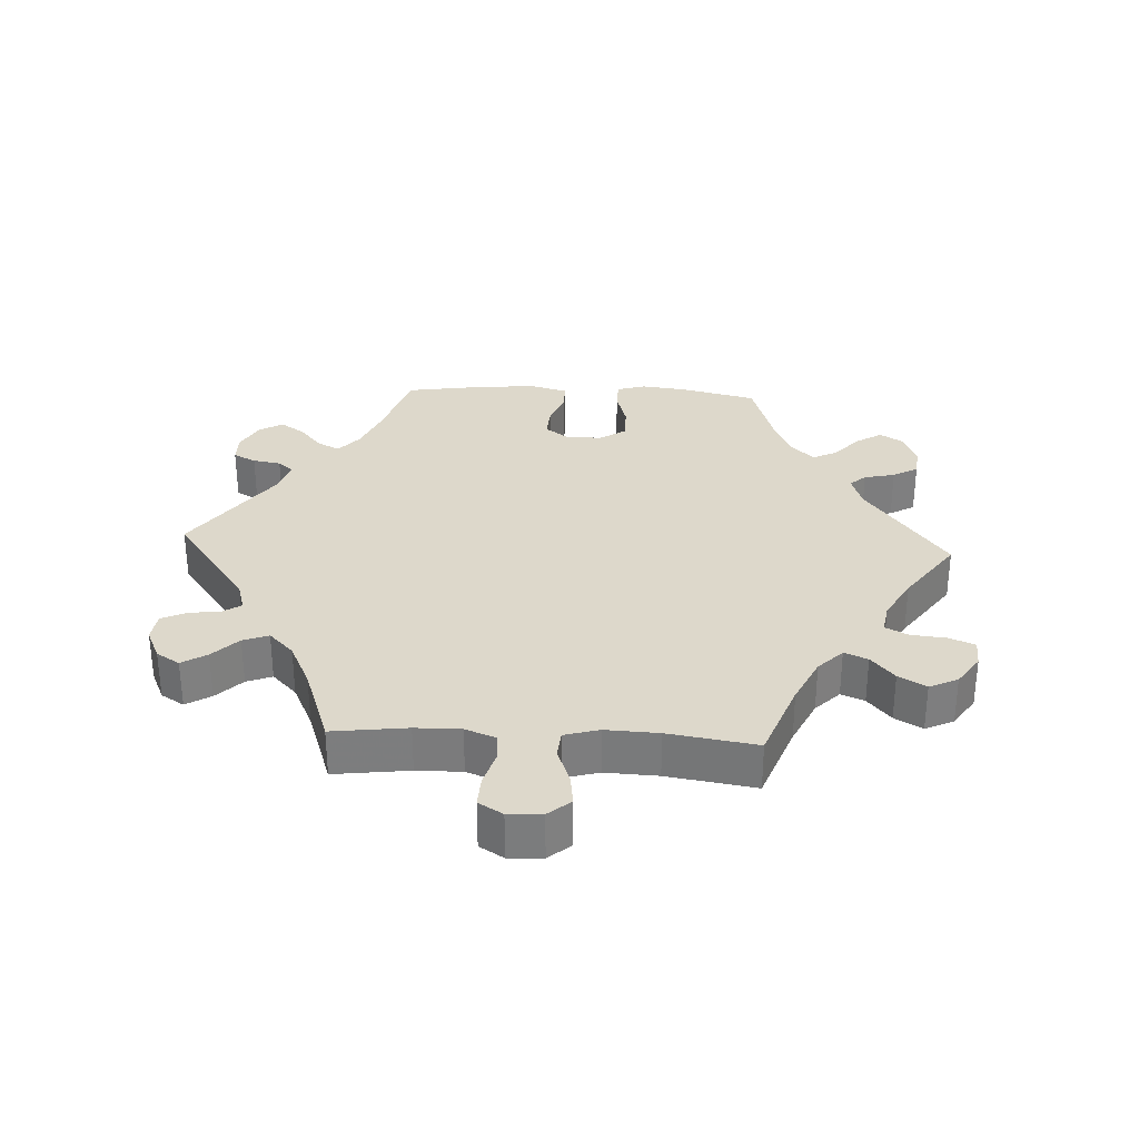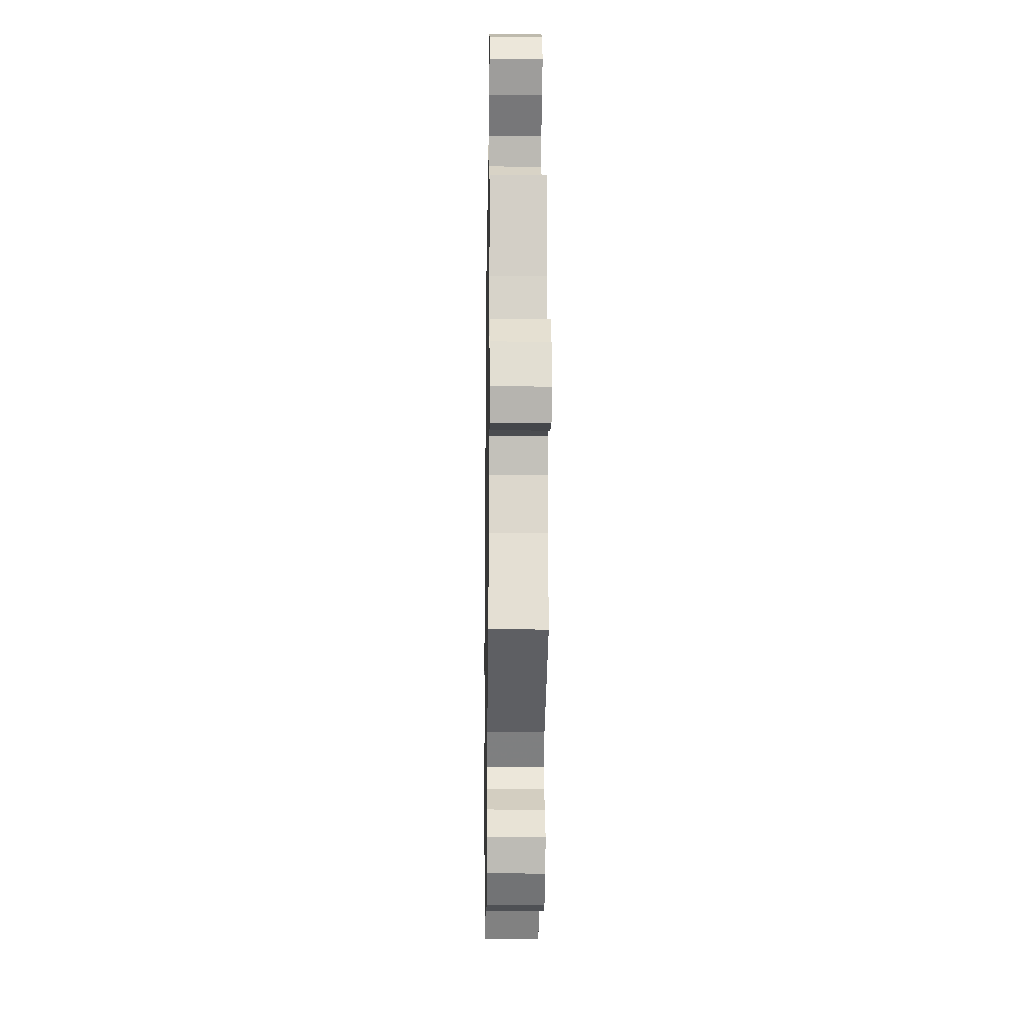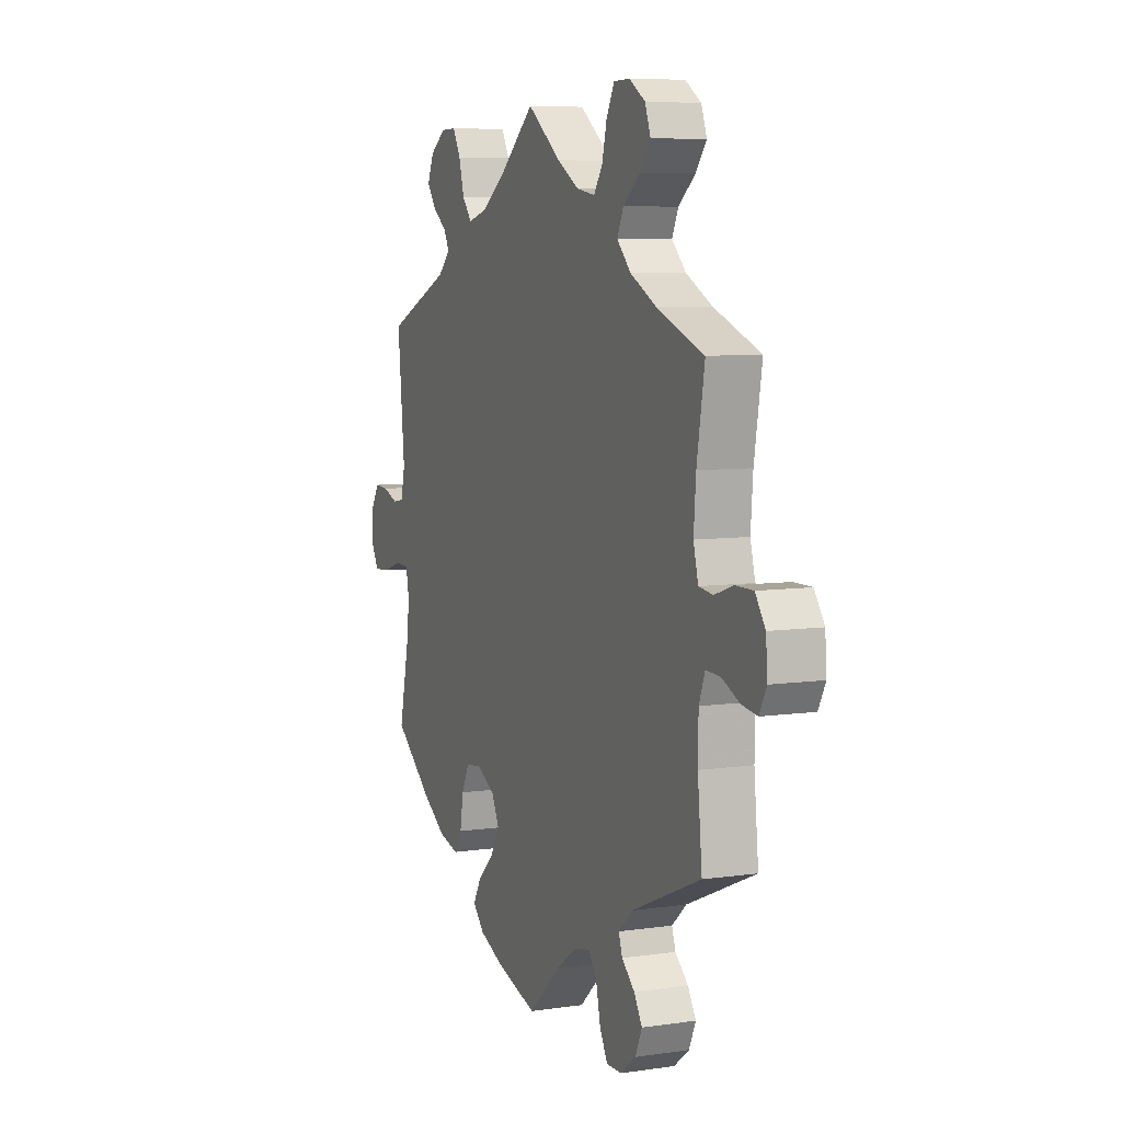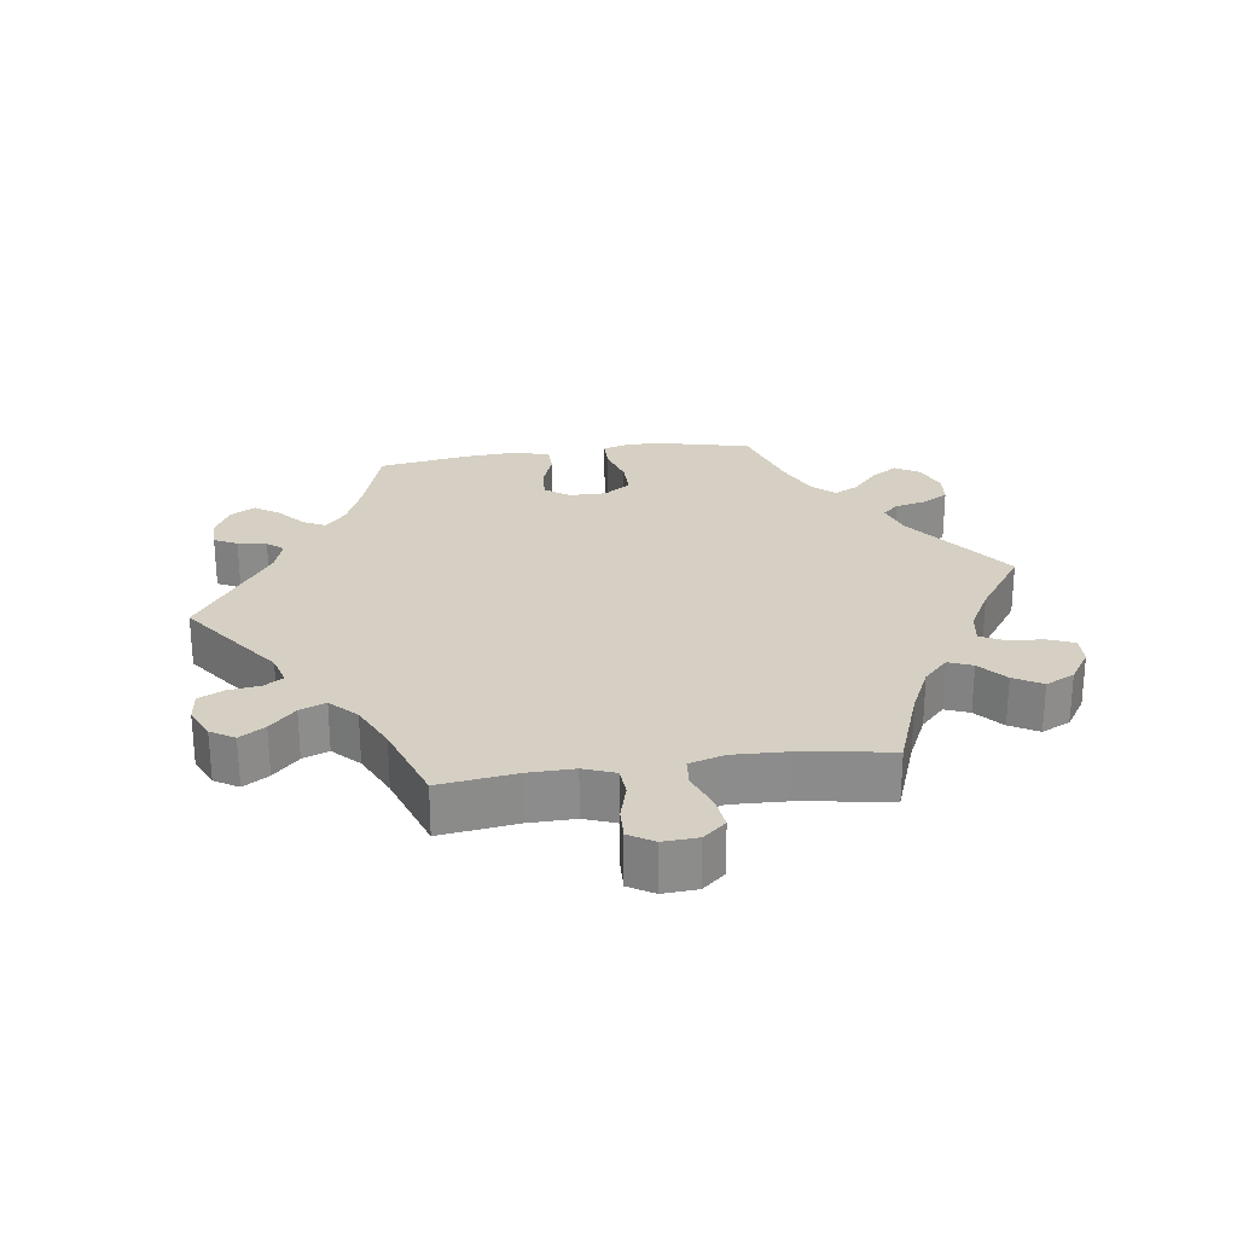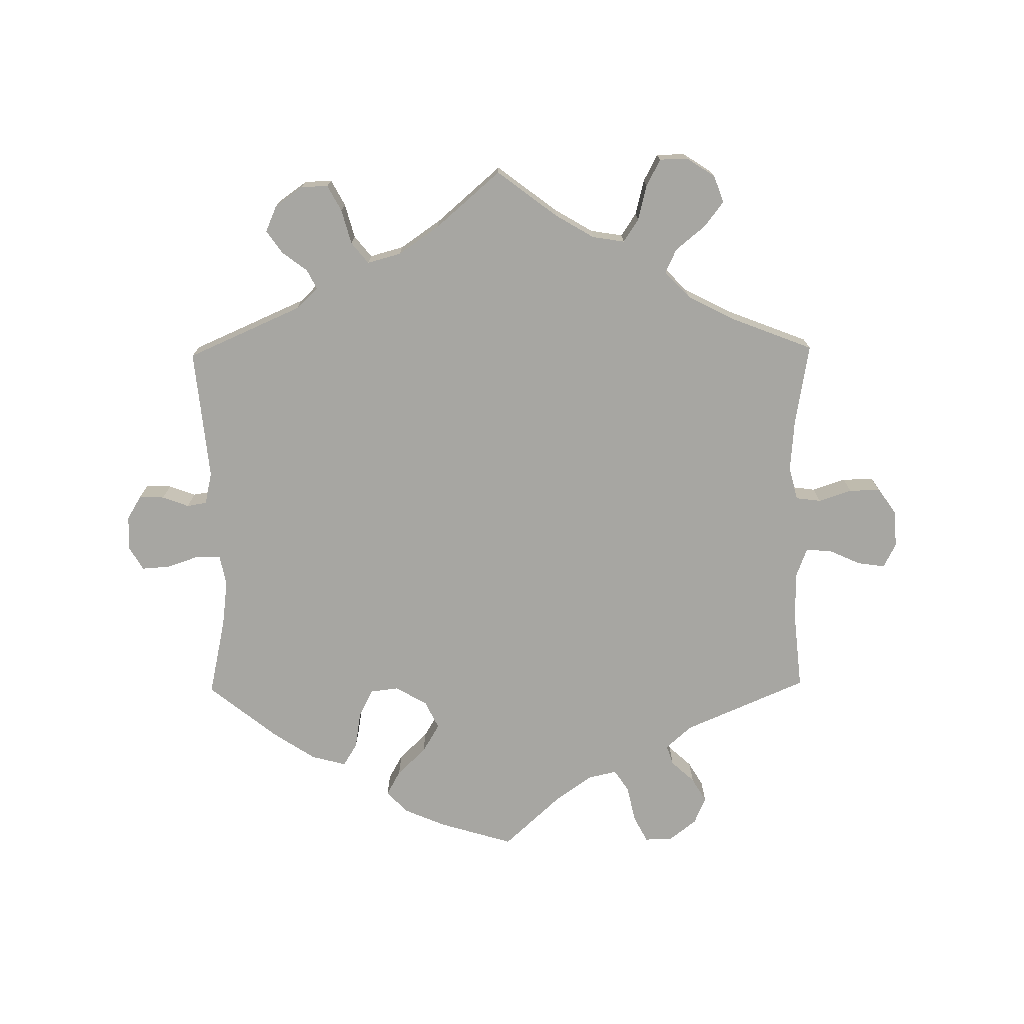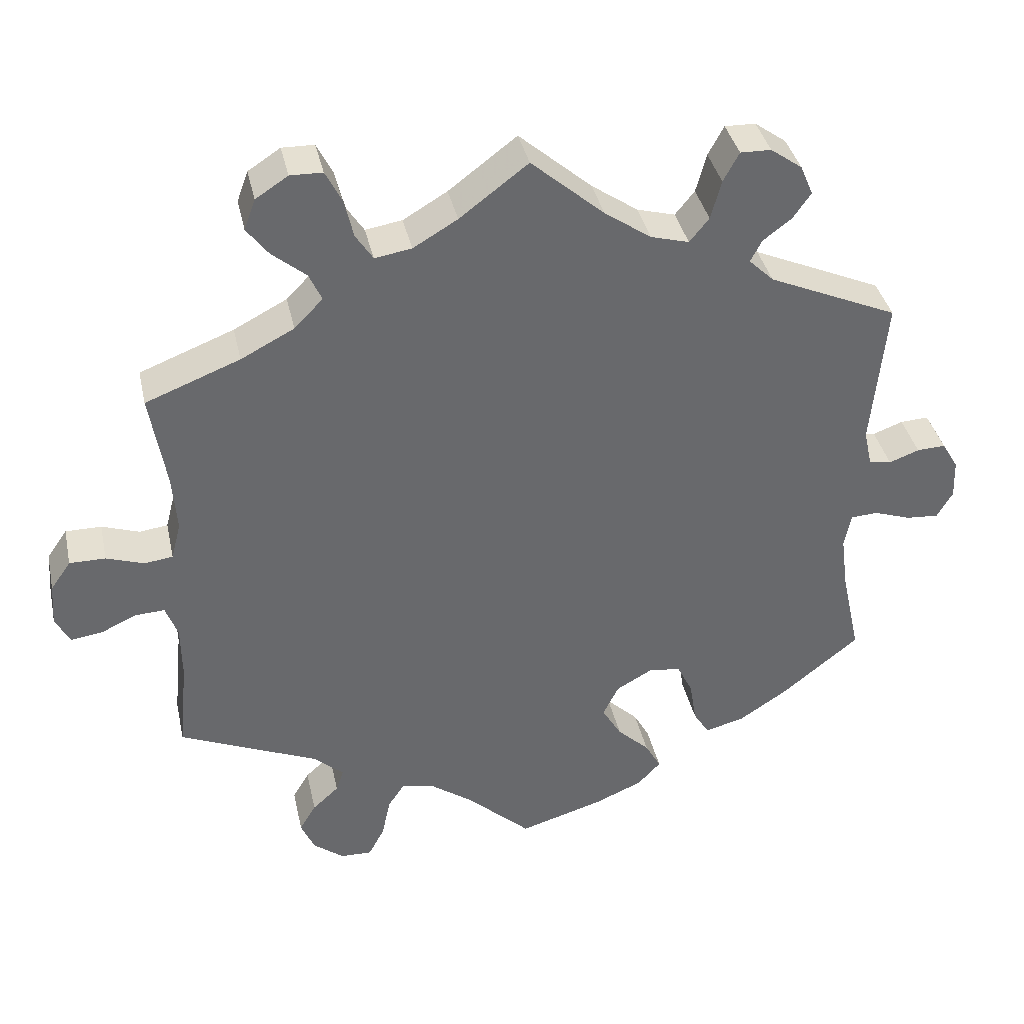
<metadata>
{"format":"obj","ext":"obj","renderer":"f3d","projection":"perspective","resolution":1024,"background":"white","views":[{"elev":31.3,"azim":33.0,"up":"+Y"},{"elev":-17.7,"azim":89.1,"up":"+Z"},{"elev":7.1,"azim":67.2,"up":"+Z"},{"elev":26.1,"azim":21.8,"up":"+Y"},{"elev":-74.0,"azim":0.7,"up":"+Y"},{"elev":37.7,"azim":167.8,"up":"+Z"}]}
</metadata>
<code>
v -0.327 0.07 0.365
v -0.294 0.07 0.397
v -0.309 0.07 0.426
v -0.347 0.07 0.455
v -0.371 0.07 0.489
v -0.354 0.07 0.529
v -0.312 0.07 0.559
v -0.271 0.07 0.56
v -0.25 0.07 0.521
v -0.236 0.07 0.469
v -0.21 0.07 0.437
v -0.159 0.07 0.451
v -0.097 0.07 0.494
v 0 0.07 0.578
v 0.091 0.07 0.509
v 0.15 0.07 0.474
v 0.199 0.07 0.466
v 0.222 0.07 0.501
v 0.235 0.07 0.554
v 0.256 0.07 0.595
v 0.299 0.07 0.596
v 0.342 0.07 0.568
v 0.357 0.07 0.527
v 0.328 0.07 0.489
v 0.283 0.07 0.452
v 0.266 0.07 0.415
v 0.304 0.07 0.376
v 0.375 0.07 0.339
v 0.501 0.07 0.29
v 0.48 0.07 0.164
v 0.474 0.07 0.087
v 0.487 0.07 0.037
v 0.525 0.07 0.032
v 0.575 0.07 0.049
v 0.623 0.07 0.049
v 0.65 0.07 0.01
v 0.654 0.07 -0.046
v 0.635 0.07 -0.083
v 0.593 0.07 -0.077
v 0.545 0.07 -0.055
v 0.506 0.07 -0.053
v 0.49 0.07 -0.096
v 0.489 0.07 -0.168
v 0.501 0.07 -0.289
v 0.315 0.07 -0.369
v 0.276 0.07 -0.404
v 0.286 0.07 -0.434
v 0.321 0.07 -0.466
v 0.343 0.07 -0.503
v 0.325 0.07 -0.544
v 0.284 0.07 -0.576
v 0.242 0.07 -0.577
v 0.221 0.07 -0.537
v 0.209 0.07 -0.482
v 0.187 0.07 -0.449
v 0.143 0.07 -0.459
v 0.087 0.07 -0.499
v 0.001 0.07 -0.578
v -0.112 0.07 -0.544
v -0.175 0.07 -0.517
v -0.206 0.07 -0.484
v -0.185 0.07 -0.446
v -0.142 0.07 -0.405
v -0.116 0.07 -0.361
v -0.137 0.07 -0.318
v -0.185 0.07 -0.291
v -0.228 0.07 -0.296
v -0.249 0.07 -0.339
v -0.258 0.07 -0.395
v -0.279 0.07 -0.429
v -0.332 0.07 -0.415
v -0.397 0.07 -0.372
v -0.5 0.07 -0.289
v -0.474 0.07 -0.17
v -0.465 0.07 -0.1
v -0.474 0.07 -0.054
v -0.51 0.07 -0.052
v -0.56 0.07 -0.069
v -0.603 0.07 -0.072
v -0.624 0.07 -0.036
v -0.622 0.07 0.016
v -0.6 0.07 0.053
v -0.562 0.07 0.051
v -0.522 0.07 0.036
v -0.492 0.07 0.041
v -0.481 0.07 0.09
v -0.5 0.07 0.289
v -0.327 0 0.365
v -0.294 0 0.397
v -0.309 0 0.426
v -0.347 0 0.455
v -0.371 0 0.489
v -0.354 0 0.529
v -0.312 0 0.559
v -0.271 0 0.56
v -0.25 0 0.521
v -0.236 0 0.469
v -0.21 0 0.437
v -0.159 0 0.451
v -0.097 0 0.494
v 0 0 0.578
v 0.091 0 0.509
v 0.15 0 0.474
v 0.199 0 0.466
v 0.222 0 0.501
v 0.235 0 0.554
v 0.256 0 0.595
v 0.299 0 0.596
v 0.342 0 0.568
v 0.357 0 0.527
v 0.328 0 0.489
v 0.283 0 0.452
v 0.266 0 0.415
v 0.304 0 0.376
v 0.375 0 0.339
v 0.501 0 0.29
v 0.48 0 0.164
v 0.474 0 0.087
v 0.487 0 0.037
v 0.525 0 0.032
v 0.575 0 0.049
v 0.623 0 0.049
v 0.65 0 0.01
v 0.654 0 -0.046
v 0.635 0 -0.083
v 0.593 0 -0.077
v 0.545 0 -0.055
v 0.506 0 -0.053
v 0.49 0 -0.096
v 0.489 0 -0.168
v 0.501 0 -0.289
v 0.315 0 -0.369
v 0.276 0 -0.404
v 0.286 0 -0.434
v 0.321 0 -0.466
v 0.343 0 -0.503
v 0.325 0 -0.544
v 0.284 0 -0.576
v 0.242 0 -0.577
v 0.221 0 -0.537
v 0.209 0 -0.482
v 0.187 0 -0.449
v 0.143 0 -0.459
v 0.087 0 -0.499
v 0.001 0 -0.578
v -0.112 0 -0.544
v -0.175 0 -0.517
v -0.206 0 -0.484
v -0.185 0 -0.446
v -0.142 0 -0.405
v -0.116 0 -0.361
v -0.137 0 -0.318
v -0.185 0 -0.291
v -0.228 0 -0.296
v -0.249 0 -0.339
v -0.258 0 -0.395
v -0.279 0 -0.429
v -0.332 0 -0.415
v -0.397 0 -0.372
v -0.5 0 -0.289
v -0.474 0 -0.17
v -0.465 0 -0.1
v -0.474 0 -0.054
v -0.51 0 -0.052
v -0.56 0 -0.069
v -0.603 0 -0.072
v -0.624 0 -0.036
v -0.622 0 0.016
v -0.6 0 0.053
v -0.562 0 0.051
v -0.522 0 0.036
v -0.492 0 0.041
v -0.481 0 0.09
v -0.5 0 0.289
f 86 87 1
f 85 86 1 2
f 81 82 83 84
f 81 84 85
f 80 81 85
f 77 78 79 80
f 76 77 80 85
f 75 76 85 2
f 71 72 73 74
f 71 74 75 2
f 68 69 70 71
f 67 68 71 2
f 60 61 62 63
f 60 63 64
f 57 58 59 60
f 56 57 60 64
f 55 56 64 65
f 51 52 53 54
f 51 54 55
f 50 51 55
f 47 48 49 50
f 47 50 55
f 46 47 55 65
f 43 44 45
f 42 43 45 46
f 41 42 46 65
f 37 38 39 40
f 37 40 41
f 36 37 41
f 33 34 35 36
f 32 33 36 41
f 31 32 41 65
f 28 29 30
f 27 28 30 31
f 26 27 31 65
f 22 23 24 25
f 20 21 22 25
f 18 19 20 25
f 17 18 25 26
f 16 17 26 65
f 13 14 15
f 12 13 15 16
f 11 12 16 65
f 7 8 9 10
f 3 4 5 6
f 2 3 6 7
f 66 67 2
f 10 11 65 66
f 2 7 10 66
f 88 174 173
f 89 88 173 172
f 171 170 169 168
f 172 171 168
f 172 168 167
f 167 166 165 164
f 172 167 164 163
f 89 172 163 162
f 161 160 159 158
f 89 162 161 158
f 158 157 156 155
f 89 158 155 154
f 150 149 148 147
f 151 150 147
f 147 146 145 144
f 151 147 144 143
f 152 151 143 142
f 141 140 139 138
f 142 141 138
f 142 138 137
f 137 136 135 134
f 142 137 134
f 152 142 134 133
f 132 131 130
f 133 132 130 129
f 152 133 129 128
f 127 126 125 124
f 128 127 124
f 128 124 123
f 123 122 121 120
f 128 123 120 119
f 152 128 119 118
f 117 116 115
f 118 117 115 114
f 152 118 114 113
f 112 111 110 109
f 112 109 108 107
f 112 107 106 105
f 113 112 105 104
f 152 113 104 103
f 102 101 100
f 103 102 100 99
f 152 103 99 98
f 97 96 95 94
f 93 92 91 90
f 94 93 90 89
f 89 154 153
f 153 152 98 97
f 153 97 94 89
f 1 88 89 2
f 2 89 90 3
f 3 90 91 4
f 4 91 92 5
f 5 92 93 6
f 6 93 94 7
f 7 94 95 8
f 8 95 96 9
f 9 96 97 10
f 10 97 98 11
f 11 98 99 12
f 12 99 100 13
f 13 100 101 14
f 14 101 102 15
f 15 102 103 16
f 16 103 104 17
f 17 104 105 18
f 18 105 106 19
f 19 106 107 20
f 20 107 108 21
f 21 108 109 22
f 22 109 110 23
f 23 110 111 24
f 24 111 112 25
f 25 112 113 26
f 26 113 114 27
f 27 114 115 28
f 28 115 116 29
f 29 116 117 30
f 30 117 118 31
f 31 118 119 32
f 32 119 120 33
f 33 120 121 34
f 34 121 122 35
f 35 122 123 36
f 36 123 124 37
f 37 124 125 38
f 38 125 126 39
f 39 126 127 40
f 40 127 128 41
f 41 128 129 42
f 42 129 130 43
f 43 130 131 44
f 44 131 132 45
f 45 132 133 46
f 46 133 134 47
f 47 134 135 48
f 48 135 136 49
f 49 136 137 50
f 50 137 138 51
f 51 138 139 52
f 52 139 140 53
f 53 140 141 54
f 54 141 142 55
f 55 142 143 56
f 56 143 144 57
f 57 144 145 58
f 58 145 146 59
f 59 146 147 60
f 60 147 148 61
f 61 148 149 62
f 62 149 150 63
f 63 150 151 64
f 64 151 152 65
f 65 152 153 66
f 66 153 154 67
f 67 154 155 68
f 68 155 156 69
f 69 156 157 70
f 70 157 158 71
f 71 158 159 72
f 72 159 160 73
f 73 160 161 74
f 74 161 162 75
f 75 162 163 76
f 76 163 164 77
f 77 164 165 78
f 78 165 166 79
f 79 166 167 80
f 80 167 168 81
f 81 168 169 82
f 82 169 170 83
f 83 170 171 84
f 84 171 172 85
f 85 172 173 86
f 86 173 174 87
f 87 174 88 1

</code>
